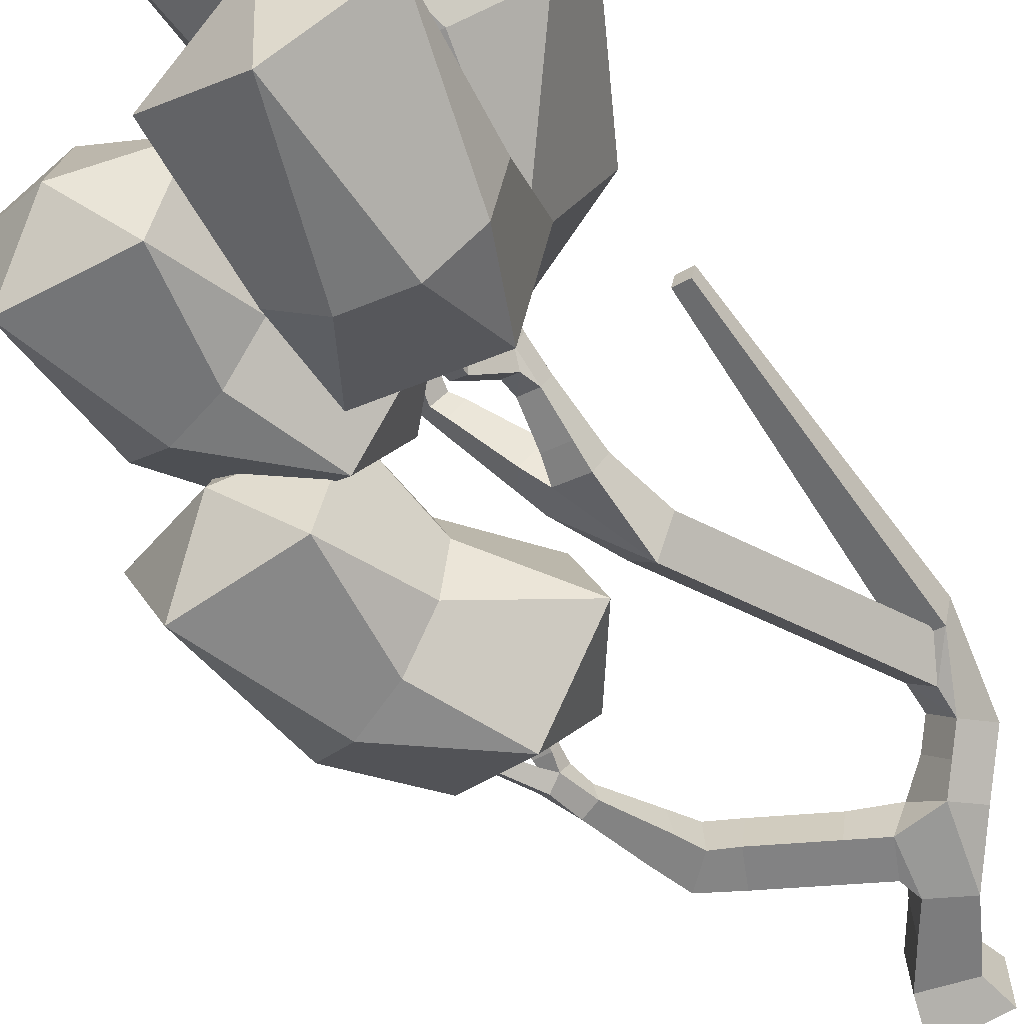
<metadata>
{"format":"obj","ext":"obj","renderer":"f3d","projection":"perspective","resolution":1024,"background":"white","views":[{"elev":-66.2,"azim":-147.3,"up":"+Z"}]}
</metadata>
<code>
o Icosphere.030
v 0.4378 2.499 -0.1097
v 0.9044 2.599 -0.2282
v 0.7256 2.741 0.2071
v 0.2596 2.883 0.141
v 0.1504 2.828 -0.3352
v 0.5489 2.653 -0.5634
v 1.23 3.718 -0.193
v 0.8218 3.741 0.0794
v 0.438 3.652 -0.2147
v 0.6094 3.575 -0.669
v 1.099 3.615 -0.6555
v 0.8167 3.812 -0.4245
v 1.079 3.071 0.07232
v 0.8794 3.159 0.1864
v 0.6464 3.23 0.1533
v 0.4686 3.257 -0.01427
v 1.113 2.972 -0.3834
v 1.168 3 -0.1453
v 0.5034 3.158 -0.47
v 0.414 3.229 -0.2524
v 0.7026 3.07 -0.5841
v 0.9356 2.999 -0.551
f 1 2 3
f 2 1 6
f 1 3 4
f 1 4 5
f 1 5 6
f 17 22 11
f 3 2 18 13
f 4 3 14 15
f 20 16 9
f 21 19 10
f 2 17 18
f 3 13 14
f 4 15 16
f 20 9 10 19
f 21 10 11 22
f 7 11 12
f 8 7 12
f 9 8 12
f 10 9 12
f 11 10 12
f 5 20 19
f 14 13 7 8
f 16 15 8 9
f 13 18 7
f 18 17 11 7
f 15 14 8
f 5 4 16 20
f 6 21 22
f 6 5 19 21
f 2 6 22 17
o Icosphere.029
v 0.1338 2.735 -0.4708
v -0.123 2.835 -0.8933
v 0.3731 2.925 -0.8724
v 0.4814 3.096 -0.4103
v 0.0522 3.112 -0.1456
v -0.3213 2.951 -0.4442
v -0.06022 3.954 -1.312
v 0.3406 3.954 -1.006
v 0.1737 3.921 -0.5308
v -0.3302 3.9 -0.5437
v -0.4748 3.921 -1.027
v -0.1345 4.098 -0.8433
v 0.1665 3.265 -1.198
v 0.3532 3.346 -1.049
v 0.4074 3.431 -0.8178
v 0.3082 3.489 -0.5932
v -0.2961 3.229 -1.076
v -0.08154 3.221 -1.209
v -0.1544 3.453 -0.4714
v 0.09363 3.497 -0.4609
v -0.3412 3.372 -0.6206
v -0.3953 3.287 -0.8517
f 23 24 25
f 24 23 28
f 23 25 26
f 23 26 27
f 23 27 28
f 39 44 33
f 25 24 40 35
f 26 25 36 37
f 42 38 31
f 43 41 32
f 24 39 40
f 25 35 36
f 26 37 38
f 42 31 32 41
f 43 32 33 44
f 29 33 34
f 30 29 34
f 31 30 34
f 32 31 34
f 33 32 34
f 27 42 41
f 36 35 29 30
f 38 37 30 31
f 35 40 29
f 40 39 33 29
f 37 36 30
f 27 26 38 42
f 28 43 44
f 28 27 41 43
f 24 28 44 39
o Icosphere.028
v 0.4247 1.5 -0.2736
v 0.9059 1.564 -0.4107
v 0.7586 1.684 0.0568
v 0.296 1.883 0.02841
v 0.1573 1.887 -0.4566
v 0.5343 1.69 -0.728
v 1.361 2.664 -0.2863
v 0.9595 2.702 0.01625
v 0.5454 2.682 -0.2712
v 0.6914 2.631 -0.7514
v 1.196 2.62 -0.7608
v 0.9394 2.825 -0.4909
v 1.148 1.996 -0.06878
v 0.9598 2.094 0.06691
v 0.7285 2.194 0.05271
v 0.5426 2.256 -0.106
v 1.153 1.938 -0.5451
v 1.222 1.936 -0.3025
v 0.547 2.198 -0.5822
v 0.4733 2.258 -0.3485
v 0.7355 2.1 -0.7179
v 0.9668 2 -0.7037
f 45 46 47
f 46 45 50
f 45 47 48
f 45 48 49
f 45 49 50
f 61 66 55
f 47 46 62 57
f 48 47 58 59
f 64 60 53
f 65 63 54
f 46 61 62
f 47 57 58
f 48 59 60
f 64 53 54 63
f 65 54 55 66
f 51 55 56
f 52 51 56
f 53 52 56
f 54 53 56
f 55 54 56
f 49 64 63
f 58 57 51 52
f 60 59 52 53
f 57 62 51
f 62 61 55 51
f 59 58 52
f 49 48 60 64
f 50 65 66
f 50 49 63 65
f 46 50 66 61
o Icosphere.027
v 0.1751 2.576 -0.087
v -0.4647 2.81 0.1358
v -0.2387 2.961 -0.5274
v 0.4666 3.086 -0.4981
v 0.6766 3.011 0.1832
v 0.101 2.841 0.575
v -0.7427 4.485 0.05097
v -0.1851 4.431 -0.3962
v 0.3909 4.248 -0.0107
v 0.1894 4.19 0.6747
v -0.5112 4.336 0.7129
v -0.09968 4.558 0.3299
v -0.6722 3.509 -0.3101
v -0.3844 3.594 -0.506
v -0.03171 3.656 -0.4913
v 0.2511 3.671 -0.2718
v -0.6802 3.396 0.3622
v -0.7852 3.433 0.02152
v 0.2431 3.558 0.4005
v 0.3561 3.634 0.06889
v -0.04467 3.473 0.5964
v -0.3973 3.411 0.5818
f 67 68 69
f 68 67 72
f 67 69 70
f 67 70 71
f 67 71 72
f 83 88 77
f 69 68 84 79
f 70 69 80 81
f 86 82 75
f 87 85 76
f 68 83 84
f 69 79 80
f 70 81 82
f 86 75 76 85
f 87 76 77 88
f 73 77 78
f 74 73 78
f 75 74 78
f 76 75 78
f 77 76 78
f 71 86 85
f 80 79 73 74
f 82 81 74 75
f 79 84 73
f 84 83 77 73
f 81 80 74
f 71 70 82 86
f 72 87 88
f 72 71 85 87
f 68 72 88 83
o Cube.006
v -0.06024 0.02669 0.09067
v -0.05656 0.004348 -0.1322
v 0.1585 0.06712 -0.1349
v 0.1548 0.08946 0.08792
v -0.4997 2.472 -0.06636
v -0.4303 2.472 -0.04713
v -0.4494 2.478 0.02209
v -0.5188 2.478 0.002853
v 0.01501 3.094 -0.1238
v -0.05218 3.094 -0.1497
v -0.02658 3.105 -0.2161
v 0.04061 3.105 -0.1902
v 0.566 0.7355 -0.0981
v 0.5646 0.7506 0.0652
v 0.4456 0.8629 0.05383
v 0.447 0.8478 -0.1095
v 0.8928 1.719 -0.3394
v 0.9206 1.719 -0.3051
v 0.8909 1.741 -0.281
v 0.8631 1.741 -0.3153
v -0.09873 -0.1287 0.1329
v -0.09874 -0.1287 -0.1772
v 0.211 -0.1158 -0.1772
v 0.211 -0.1158 0.1329
v 0.4197 2.512 0.01026
v 0.3593 2.505 0.06201
v 0.309 2.533 0.006532
v 0.3694 2.539 -0.04521
v 0.2997 3.137 0.04498
v 0.2564 3.128 0.0811
v 0.2204 3.124 0.03694
v 0.2636 3.133 0.000818
v 0.6899 1.746 0.01454
v 0.6195 1.746 -0.000978
v 0.6346 1.764 -0.06925
v 0.7049 1.764 -0.05374
v 0.115 2.714 -0.5061
v 0.1741 2.717 -0.4815
v 0.1526 2.756 -0.4355
v 0.0935 2.753 -0.4601
v 0.09746 2.998 -0.6422
v 0.2072 3.013 -0.6014
v 0.1637 3.049 -0.4976
v 0.05397 3.033 -0.5383
v -0.2794 0.5069 0.0325
v -0.3741 0.5069 -0.1014
v -0.2811 0.6249 -0.1672
v -0.1468 0.6204 -0.02888
v -0.3547 0.5962 0.08586
v -0.4495 0.5962 -0.048
v -0.3565 0.7141 -0.1138
v -0.2617 0.7141 0.02002
v -0.4301 0.6855 0.1392
v -0.5249 0.6855 0.00537
v -0.4319 0.8034 -0.06048
v -0.3371 0.8034 0.07338
v -0.554 1.074 -0.01672
v -0.4092 1.074 0.02341
v -0.4492 1.085 0.1678
v -0.594 1.085 0.1277
v -0.5478 1.233 -0.02237
v -0.4116 1.233 0.01538
v -0.4493 1.244 0.1512
v -0.5855 1.244 0.1135
v -0.5425 1.371 -0.02725
v -0.4137 1.371 0.008448
v -0.4493 1.38 0.1369
v -0.5781 1.38 0.1012
v -0.5376 1.496 -0.03168
v -0.4156 1.496 0.002151
v -0.4493 1.505 0.1239
v -0.5714 1.505 0.09005
v -0.5331 1.612 -0.03581
v -0.4173 1.612 -0.003715
v -0.4493 1.621 0.1118
v -0.5651 1.621 0.07967
v -0.5288 1.722 -0.03971
v -0.419 1.722 -0.009258
v -0.4493 1.73 0.1003
v -0.5592 1.73 0.06986
v -0.5248 1.827 -0.04343
v -0.4205 1.827 -0.01455
v -0.4494 1.834 0.08939
v -0.5536 1.834 0.0605
v -0.5208 1.927 -0.04701
v -0.4221 1.927 -0.01963
v -0.4494 1.935 0.07889
v -0.5481 1.935 0.05151
v -0.5171 2.025 -0.05046
v -0.4235 2.025 -0.02453
v -0.4494 2.032 0.06876
v -0.5429 2.032 0.04283
v -0.5134 2.119 -0.05381
v -0.4249 2.119 -0.02929
v -0.4494 2.125 0.05894
v -0.5378 2.125 0.03442
v -0.5098 2.21 -0.05706
v -0.4263 2.21 -0.03391
v -0.4494 2.217 0.04939
v -0.5329 2.217 0.02624
v -0.5064 2.3 -0.06023
v -0.4277 2.3 -0.03841
v -0.4494 2.306 0.04008
v -0.5281 2.306 0.01826
v -0.503 2.387 -0.06333
v -0.429 2.387 -0.04282
v -0.4494 2.393 0.03099
v -0.5234 2.393 0.01048
v -0.4359 0.929 -0.06164
v -0.3382 0.929 0.0701
v -0.4527 1.01 0.155
v -0.5503 1.01 0.02325
v -0.3737 1.065 -0.1077
v -0.276 1.065 0.02403
v -0.3905 1.146 0.1089
v -0.4882 1.146 -0.02282
v -0.3116 1.201 -0.1538
v -0.2139 1.201 -0.02203
v -0.3284 1.282 0.06285
v -0.4261 1.282 -0.06889
v -0.2495 1.337 -0.1998
v -0.1518 1.337 -0.0681
v -0.2663 1.418 0.01679
v -0.3639 1.418 -0.115
v -0.1873 1.473 -0.2459
v -0.08965 1.473 -0.1142
v -0.2041 1.554 -0.02928
v -0.3018 1.554 -0.161
v -0.1252 1.608 -0.292
v -0.02752 1.608 -0.1602
v -0.142 1.69 -0.07534
v -0.2397 1.69 -0.2071
v -0.06307 1.744 -0.338
v 0.03461 1.744 -0.2063
v -0.07988 1.825 -0.1214
v -0.1776 1.825 -0.2531
v -0.000939 1.88 -0.3841
v 0.09674 1.88 -0.2524
v -0.01775 1.961 -0.1675
v -0.1154 1.961 -0.2992
v 0.04152 2.642 -0.1872
v -0.02925 2.642 -0.2145
v 0.002341 2.649 -0.2901
v 0.07077 2.649 -0.2603
v 0.03762 2.708 -0.1779
v -0.03262 2.708 -0.205
v -0.005859 2.72 -0.2744
v 0.06438 2.72 -0.2473
v 0.03378 2.774 -0.1687
v -0.03594 2.774 -0.1956
v -0.009376 2.785 -0.2645
v 0.06035 2.785 -0.2376
v 0.02998 2.839 -0.1596
v -0.03923 2.839 -0.1863
v -0.01286 2.85 -0.2547
v 0.05635 2.85 -0.228
v 0.02621 2.903 -0.1506
v -0.04249 2.903 -0.1771
v -0.01632 2.914 -0.245
v 0.05238 2.914 -0.2185
v 0.02246 2.967 -0.1416
v -0.04573 2.967 -0.1679
v -0.01975 2.978 -0.2353
v 0.04844 2.978 -0.209
v 0.01873 3.031 -0.1327
v -0.04896 3.031 -0.1588
v -0.02317 3.042 -0.2257
v 0.04452 3.042 -0.1996
v -0.1414 0.1819 0.04303
v -0.1301 0.1434 -0.1538
v 0.04352 0.2438 -0.1634
v 0.03223 0.2823 0.03335
v -0.2133 0.3214 0.001907
v -0.2031 0.2865 -0.1762
v -0.04593 0.3774 -0.185
v -0.04841 0.4393 -0.011
v -0.01813 0.4664 -0.1776
v -0.08475 0.6159 -0.1868
v 0.124 0.5309 -0.1579
v 0.1015 0.5309 0.004558
v 0.03484 0.6804 -0.004684
v 0.05737 0.6804 -0.1671
v 0.2661 0.5954 -0.1382
v 0.2436 0.5954 0.02427
v 0.177 0.745 0.01503
v 0.1995 0.745 -0.1474
v 0.4082 0.6599 -0.1185
v 0.3857 0.6599 0.04399
v 0.3191 0.8095 0.03475
v 0.3416 0.8095 -0.1277
v 0.7216 1.327 -0.216
v 0.7644 1.327 -0.1632
v 0.723 1.355 -0.1404
v 0.6663 1.355 -0.1746
v 0.7454 1.381 -0.2331
v 0.7861 1.381 -0.1829
v 0.7426 1.413 -0.1476
v 0.7019 1.413 -0.1978
v 0.7669 1.43 -0.2486
v 0.8057 1.43 -0.2007
v 0.7641 1.461 -0.167
v 0.7253 1.461 -0.2149
v 0.7869 1.476 -0.263
v 0.824 1.476 -0.2173
v 0.7843 1.506 -0.1852
v 0.7473 1.506 -0.2309
v 0.8061 1.52 -0.2768
v 0.8414 1.52 -0.2332
v 0.8036 1.548 -0.2025
v 0.7682 1.548 -0.2461
v 0.8244 1.562 -0.2901
v 0.8582 1.562 -0.2484
v 0.822 1.589 -0.2191
v 0.7883 1.589 -0.2608
v 0.8422 1.603 -0.3029
v 0.8744 1.603 -0.2631
v 0.8399 1.628 -0.2352
v 0.8077 1.628 -0.2749
v 0.8595 1.642 -0.3153
v 0.8901 1.642 -0.2775
v 0.8573 1.667 -0.2508
v 0.8266 1.667 -0.2887
v 0.8763 1.681 -0.3275
v 0.9055 1.681 -0.2914
v 0.8743 1.704 -0.2661
v 0.8451 1.704 -0.3021
v 0.2214 2.13 -0.2464
v 0.1183 2.13 -0.1491
v 0.06603 2.218 -0.2168
v 0.1419 2.228 -0.3286
v 0.2677 2.218 -0.1864
v 0.1755 2.218 -0.09938
v 0.1133 2.307 -0.1654
v 0.2055 2.307 -0.2524
v 0.3082 2.295 -0.134
v 0.2255 2.295 -0.05595
v 0.1697 2.374 -0.1151
v 0.2523 2.374 -0.1931
v 0.3453 2.366 -0.08593
v 0.2713 2.366 -0.01616
v 0.2213 2.437 -0.06911
v 0.2953 2.437 -0.1389
v 0.38 2.432 -0.04093
v 0.3142 2.432 0.02112
v 0.2698 2.495 -0.02597
v 0.3356 2.495 -0.08802
v 0.4031 2.615 0.0183
v 0.3451 2.603 0.06674
v 0.2967 2.598 0.007522
v 0.3547 2.61 -0.04092
v 0.3896 2.684 0.02179
v 0.3335 2.672 0.06862
v 0.2867 2.667 0.01137
v 0.3428 2.679 -0.03546
v 0.377 2.747 0.02503
v 0.3227 2.735 0.07036
v 0.2775 2.73 0.01494
v 0.3318 2.742 -0.03039
v 0.365 2.807 0.02811
v 0.3124 2.796 0.07202
v 0.2686 2.791 0.01834
v 0.3212 2.803 -0.02557
v 0.3535 2.866 0.03109
v 0.3026 2.855 0.07362
v 0.2601 2.85 0.02163
v 0.3111 2.861 -0.02091
v 0.3423 2.922 0.03398
v 0.2929 2.912 0.07518
v 0.2518 2.907 0.02482
v 0.3012 2.918 -0.01638
v 0.3313 2.977 0.03681
v 0.2836 2.967 0.0767
v 0.2437 2.963 0.02793
v 0.2915 2.973 -0.01196
v 0.3206 3.032 0.03958
v 0.2744 3.022 0.07819
v 0.2358 3.018 0.03099
v 0.2821 3.028 -0.007626
v 0.3101 3.085 0.0423
v 0.2653 3.075 0.07965
v 0.228 3.071 0.03399
v 0.2728 3.081 -0.003371
v 0.621 0.9081 -0.1258
v 0.6312 0.9383 0.005689
v 0.5049 0.9867 0.004363
v 0.4947 0.9565 -0.1271
v 0.6501 1.01 -0.1418
v 0.6589 1.036 -0.02843
v 0.55 1.077 -0.02958
v 0.5412 1.051 -0.1429
v 0.6752 1.097 -0.1556
v 0.6828 1.12 -0.05788
v 0.5888 1.156 -0.05887
v 0.5813 1.133 -0.1566
v 0.698 1.177 -0.1682
v 0.7045 1.196 -0.08466
v 0.6242 1.227 -0.0855
v 0.6177 1.207 -0.1691
v 0.7122 1.332 -0.08618
v 0.6416 1.332 -0.1018
v 0.7085 1.402 -0.06936
v 0.6379 1.402 -0.08493
v 0.653 1.419 -0.1534
v 0.7236 1.419 -0.1379
v 0.7048 1.471 -0.05256
v 0.6342 1.471 -0.06812
v 0.6493 1.488 -0.1366
v 0.7199 1.488 -0.121
v 0.701 1.54 -0.03578
v 0.6305 1.54 -0.05132
v 0.6456 1.557 -0.1197
v 0.7161 1.557 -0.1042
v 0.6973 1.608 -0.019
v 0.6269 1.608 -0.03453
v 0.6419 1.626 -0.1029
v 0.7124 1.626 -0.08736
v 0.6936 1.677 -0.002226
v 0.6232 1.677 -0.01775
v 0.6382 1.695 -0.08607
v 0.7087 1.695 -0.07055
v -0.04453 2.206 -0.26
v 0.004196 2.227 -0.3864
v 0.07227 2.314 -0.2066
v -0.03901 2.314 -0.2495
v 0.003383 2.332 -0.3595
v 0.1147 2.332 -0.3166
v 0.06262 2.407 -0.2031
v -0.03421 2.407 -0.2405
v 0.002677 2.423 -0.3361
v 0.09951 2.423 -0.2988
v 0.05381 2.493 -0.1999
v -0.02983 2.493 -0.2322
v 0.002032 2.506 -0.3148
v 0.08567 2.506 -0.2826
v 0.02416 2.583 -0.3309
v 0.09026 2.583 -0.2984
v 0.04738 2.616 -0.3754
v 0.1112 2.616 -0.344
v 0.09463 2.676 -0.3102
v 0.03077 2.676 -0.3415
v 0.06964 2.647 -0.418
v 0.1313 2.647 -0.3877
v 0.1153 2.705 -0.355
v 0.05359 2.705 -0.3853
v 0.09129 2.678 -0.4595
v 0.1509 2.678 -0.4303
v 0.1354 2.734 -0.3987
v 0.07579 2.734 -0.4279
v 0.1133 2.76 -0.5285
v 0.1798 2.769 -0.5038
v 0.1534 2.791 -0.4407
v 0.08686 2.781 -0.4655
v 0.109 2.825 -0.5594
v 0.1873 2.836 -0.5303
v 0.1562 2.861 -0.4562
v 0.07791 2.85 -0.4853
v 0.1036 2.905 -0.5979
v 0.1965 2.918 -0.5634
v 0.1597 2.948 -0.4754
v 0.06679 2.935 -0.5099
v -0.4359 0.929 -0.06164
v -0.3382 0.929 0.0701
v -0.5503 1.01 0.02325
f 156 153 149 152
f 155 156 152 151
f 226 225 315
f 316 226 315
f 143 198 144
f 154 155 151 150
f 153 154 150 149
f 146 147 198
f 147 141 144 198
f 152 149 145 148
f 151 152 148 147
f 150 151 147 146
f 149 150 146 145
f 145 197 143
f 145 146 197
f 134 135 262
f 225 318 315
f 144 141 137 140
f 225 410 318
f 424 232 229
f 409 316 317
f 227 226 316
f 409 227 316
f 143 144 140 139
f 142 143 139 138
f 141 142 138 137
f 140 137 133 136
f 228 227 409
f 383 279 280
f 136 266 135
f 139 140 136 135
f 138 139 135 134
f 265 263 266
f 265 264 263
f 281 387 280
f 137 138 134 133
f 132 131 130 129
f 124 123 122 121
f 419 424 229
f 420 419 229
f 120 119 118 117
f 109 110 111 112
f 230 420 229
f 133 134 262 261
f 108 107 106 105
f 197 451 449 143
f 143 449 450 198
f 198 450 199 146
f 264 136 133 261
f 145 143 142 148
f 146 199 451 197
f 96 95 94 93
f 148 142 141 147
f 266 263 262 135
f 422 424 419
f 422 423 424
f 423 421 231
f 422 421 423
f 228 409 410 225
f 100 99 98 97
f 421 420 230 231
f 384 383 280 387
f 386 282 279 383
f 386 385 388 282
f 385 384 387 388
f 157 158 154 153
f 158 159 155 154
f 159 160 156 155
f 160 157 153 156
f 161 162 158 157
f 162 163 159 158
f 163 164 160 159
f 164 161 157 160
f 165 166 162 161
f 166 167 163 162
f 167 168 164 163
f 168 165 161 164
f 169 170 166 165
f 170 171 167 166
f 171 172 168 167
f 172 169 165 168
f 173 174 170 169
f 174 175 171 170
f 175 176 172 171
f 176 173 169 172
f 177 178 174 173
f 178 179 175 174
f 179 180 176 175
f 180 177 173 176
f 181 182 178 177
f 182 183 179 178
f 183 184 180 179
f 184 181 177 180
f 185 186 182 181
f 186 187 183 182
f 187 188 184 183
f 188 185 181 184
f 189 190 186 185
f 190 191 187 186
f 191 192 188 187
f 192 189 185 188
f 193 194 190 189
f 194 195 191 190
f 195 196 192 191
f 196 193 189 192
f 93 94 194 193
f 94 95 195 194
f 95 96 196 195
f 96 93 193 196
f 201 202 450 449
f 202 203 199 450
f 203 204 451 199
f 204 201 449 451
f 205 206 202 201
f 206 207 203 202
f 207 208 204 203
f 208 205 201 204
f 209 210 206 205
f 210 211 207 206
f 211 212 208 207
f 212 209 205 208
f 213 214 210 209
f 214 215 211 210
f 215 216 212 211
f 216 213 209 212
f 217 218 214 213
f 218 219 215 214
f 219 220 216 215
f 220 217 213 216
f 221 222 218 217
f 222 223 219 218
f 223 224 220 219
f 224 221 217 220
f 225 226 222 221
f 226 227 223 222
f 227 228 224 223
f 228 225 221 224
f 233 234 230 229
f 234 235 231 230
f 235 236 232 231
f 236 233 229 232
f 237 238 234 233
f 238 239 235 234
f 239 240 236 235
f 240 237 233 236
f 241 242 238 237
f 242 243 239 238
f 243 244 240 239
f 244 241 237 240
f 245 246 242 241
f 246 247 243 242
f 247 248 244 243
f 248 245 241 244
f 249 250 246 245
f 250 251 247 246
f 251 252 248 247
f 252 249 245 248
f 253 254 250 249
f 254 255 251 250
f 255 256 252 251
f 256 253 249 252
f 97 98 254 253
f 98 99 255 254
f 99 100 256 255
f 100 97 253 256
f 257 258 90 89
f 258 259 91 90
f 259 260 92 91
f 260 257 89 92
f 261 262 258 257
f 262 263 259 258
f 263 264 260 259
f 264 261 257 260
f 267 268 264 265
f 268 269 136 264
f 269 270 266 136
f 270 267 265 266
f 271 272 268 267
f 272 273 269 268
f 273 274 270 269
f 274 271 267 270
f 275 276 272 271
f 276 277 273 272
f 277 278 274 273
f 278 275 271 274
f 101 102 276 275
f 102 103 277 276
f 103 104 278 277
f 104 101 275 278
f 283 284 280 279
f 284 285 281 280
f 285 286 282 281
f 286 283 279 282
f 287 288 284 283
f 288 289 285 284
f 289 290 286 285
f 290 287 283 286
f 291 292 288 287
f 292 293 289 288
f 293 294 290 289
f 294 291 287 290
f 295 296 292 291
f 296 297 293 292
f 297 298 294 293
f 298 295 291 294
f 299 300 296 295
f 300 301 297 296
f 301 302 298 297
f 302 299 295 298
f 303 304 300 299
f 304 305 301 300
f 305 306 302 301
f 306 303 299 302
f 307 308 304 303
f 308 309 305 304
f 309 310 306 305
f 310 307 303 306
f 311 312 308 307
f 312 313 309 308
f 313 314 310 309
f 314 311 307 310
f 105 106 312 311
f 106 107 313 312
f 107 108 314 313
f 108 105 311 314
f 89 90 110 109
f 90 91 111 110
f 91 92 112 111
f 92 89 109 112
f 319 320 316 315
f 320 321 317 316
f 321 322 318 317
f 322 319 315 318
f 323 324 320 319
f 324 325 321 320
f 325 326 322 321
f 326 323 319 322
f 327 328 324 323
f 328 329 325 324
f 329 330 326 325
f 330 327 323 326
f 331 332 328 327
f 332 333 329 328
f 333 334 330 329
f 334 331 327 330
f 113 114 332 331
f 114 115 333 332
f 115 116 334 333
f 116 113 331 334
f 335 336 114 113
f 336 337 115 114
f 337 338 116 115
f 338 335 113 116
f 339 340 336 335
f 340 341 337 336
f 341 342 338 337
f 342 339 335 338
f 343 344 340 339
f 344 345 341 340
f 345 346 342 341
f 346 343 339 342
f 347 348 344 343
f 348 349 345 344
f 349 350 346 345
f 350 347 343 346
f 351 352 348 347
f 352 353 349 348
f 353 354 350 349
f 354 351 347 350
f 355 356 352 351
f 356 357 353 352
f 357 358 354 353
f 358 355 351 354
f 359 360 356 355
f 360 361 357 356
f 361 362 358 357
f 362 359 355 358
f 363 364 360 359
f 364 365 361 360
f 365 366 362 361
f 366 363 359 362
f 367 368 364 363
f 368 369 365 364
f 369 370 366 365
f 370 367 363 366
f 117 118 368 367
f 118 119 369 368
f 119 120 370 369
f 120 117 367 370
f 371 372 102 101
f 372 373 103 102
f 373 374 104 103
f 374 371 101 104
f 375 376 372 371
f 376 377 373 372
f 377 378 374 373
f 378 375 371 374
f 379 380 376 375
f 380 381 377 376
f 381 382 378 377
f 382 379 375 378
f 383 384 380 379
f 384 385 381 380
f 385 386 382 381
f 386 383 379 382
f 389 390 388 387
f 390 391 282 388
f 391 392 281 282
f 392 389 387 281
f 393 394 390 389
f 394 395 391 390
f 395 396 392 391
f 396 393 389 392
f 397 398 394 393
f 398 399 395 394
f 399 400 396 395
f 400 397 393 396
f 401 402 398 397
f 402 403 399 398
f 403 404 400 399
f 404 401 397 400
f 405 406 402 401
f 406 407 403 402
f 407 408 404 403
f 408 405 401 404
f 121 122 406 405
f 122 123 407 406
f 123 124 408 407
f 124 121 405 408
f 411 412 409 317
f 412 413 410 409
f 413 414 318 410
f 414 411 317 318
f 415 416 412 411
f 416 417 413 412
f 417 418 414 413
f 418 415 411 414
f 419 420 416 415
f 420 421 417 416
f 421 422 418 417
f 422 419 415 418
f 425 426 424 423
f 426 427 232 424
f 427 428 231 232
f 428 425 423 231
f 429 430 426 425
f 430 431 427 426
f 431 432 428 427
f 432 429 425 428
f 433 434 430 429
f 434 435 431 430
f 435 436 432 431
f 436 433 429 432
f 125 126 434 433
f 126 127 435 434
f 127 128 436 435
f 128 125 433 436
f 437 438 126 125
f 438 439 127 126
f 439 440 128 127
f 440 437 125 128
f 441 442 438 437
f 442 443 439 438
f 443 444 440 439
f 444 441 437 440
f 445 446 442 441
f 446 447 443 442
f 447 448 444 443
f 448 445 441 444
f 129 130 446 445
f 130 131 447 446
f 131 132 448 447
f 132 129 445 448

</code>
